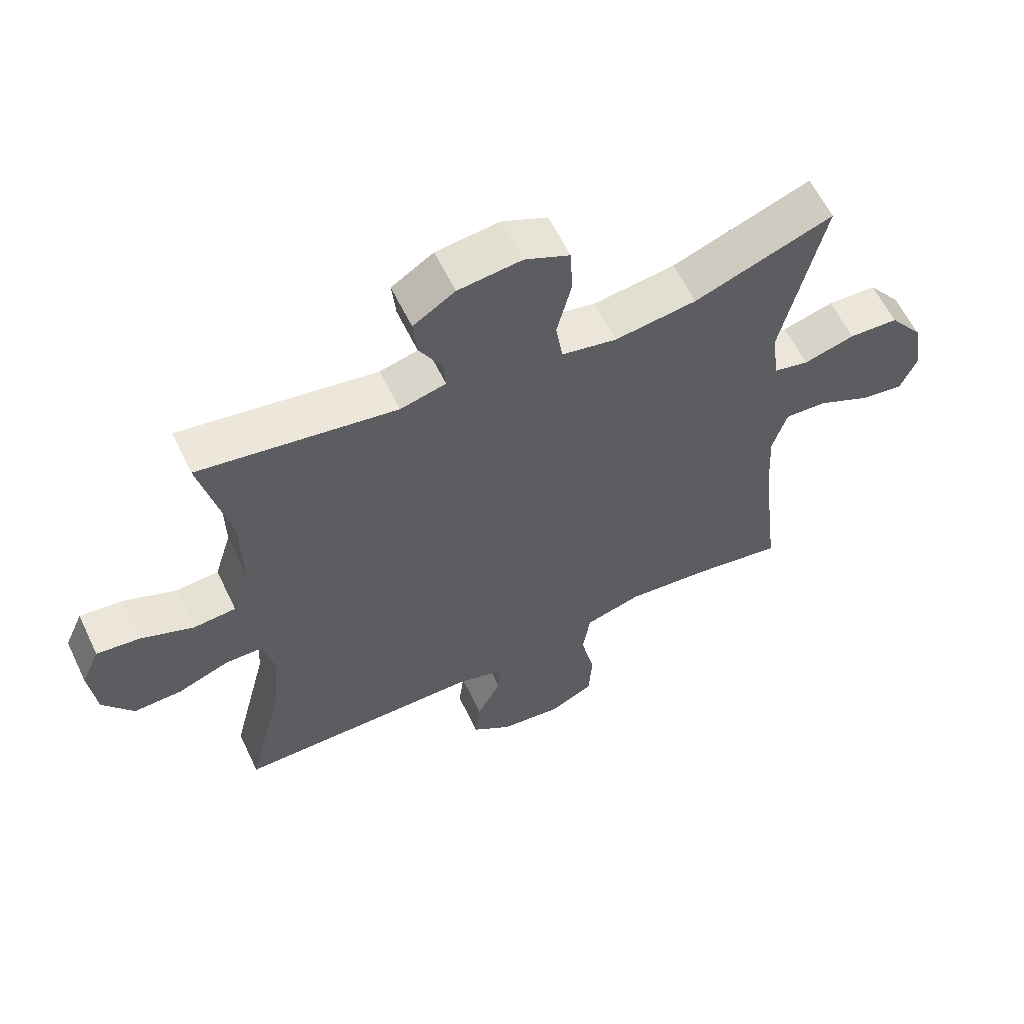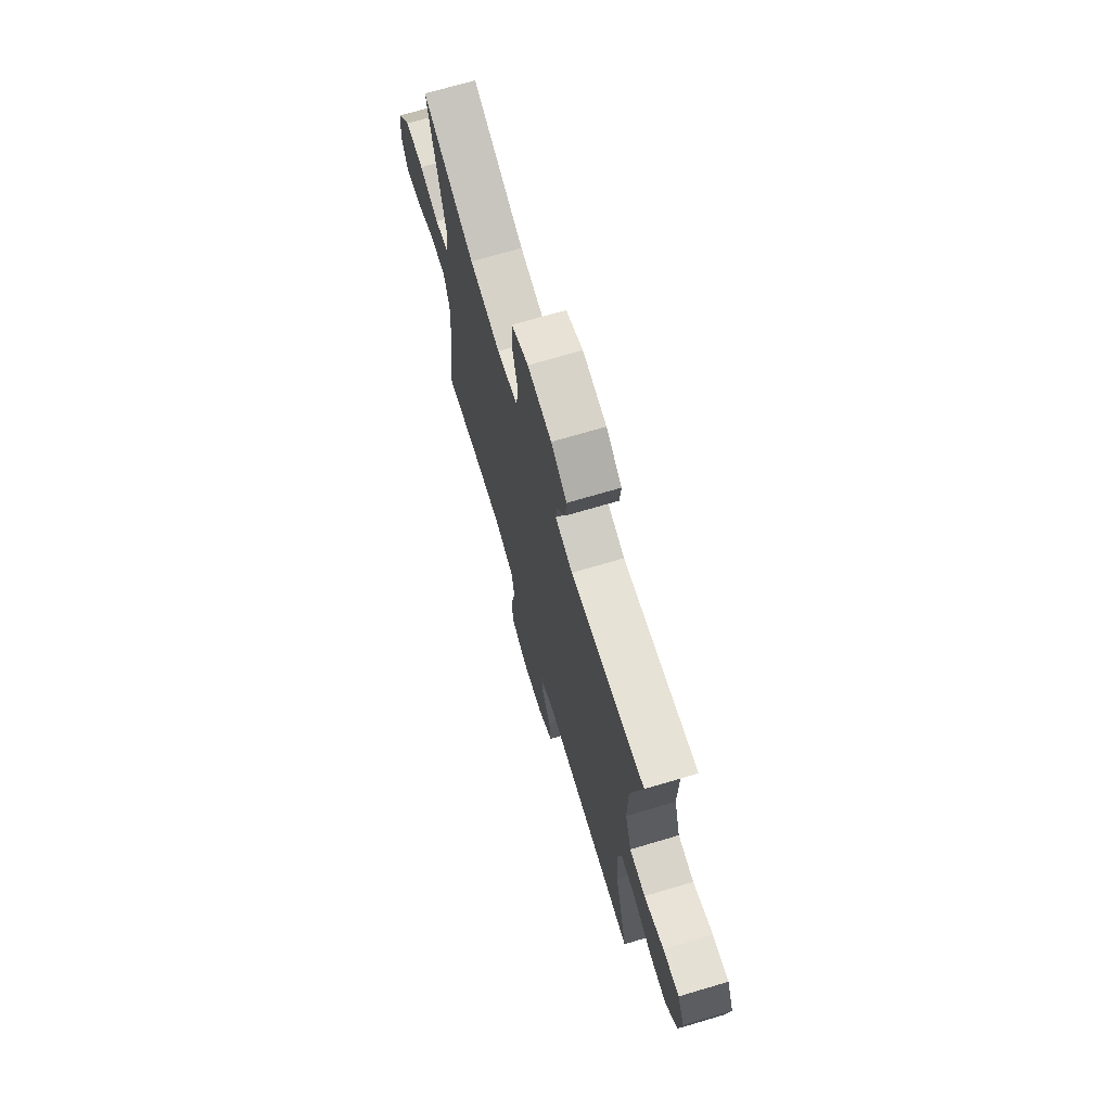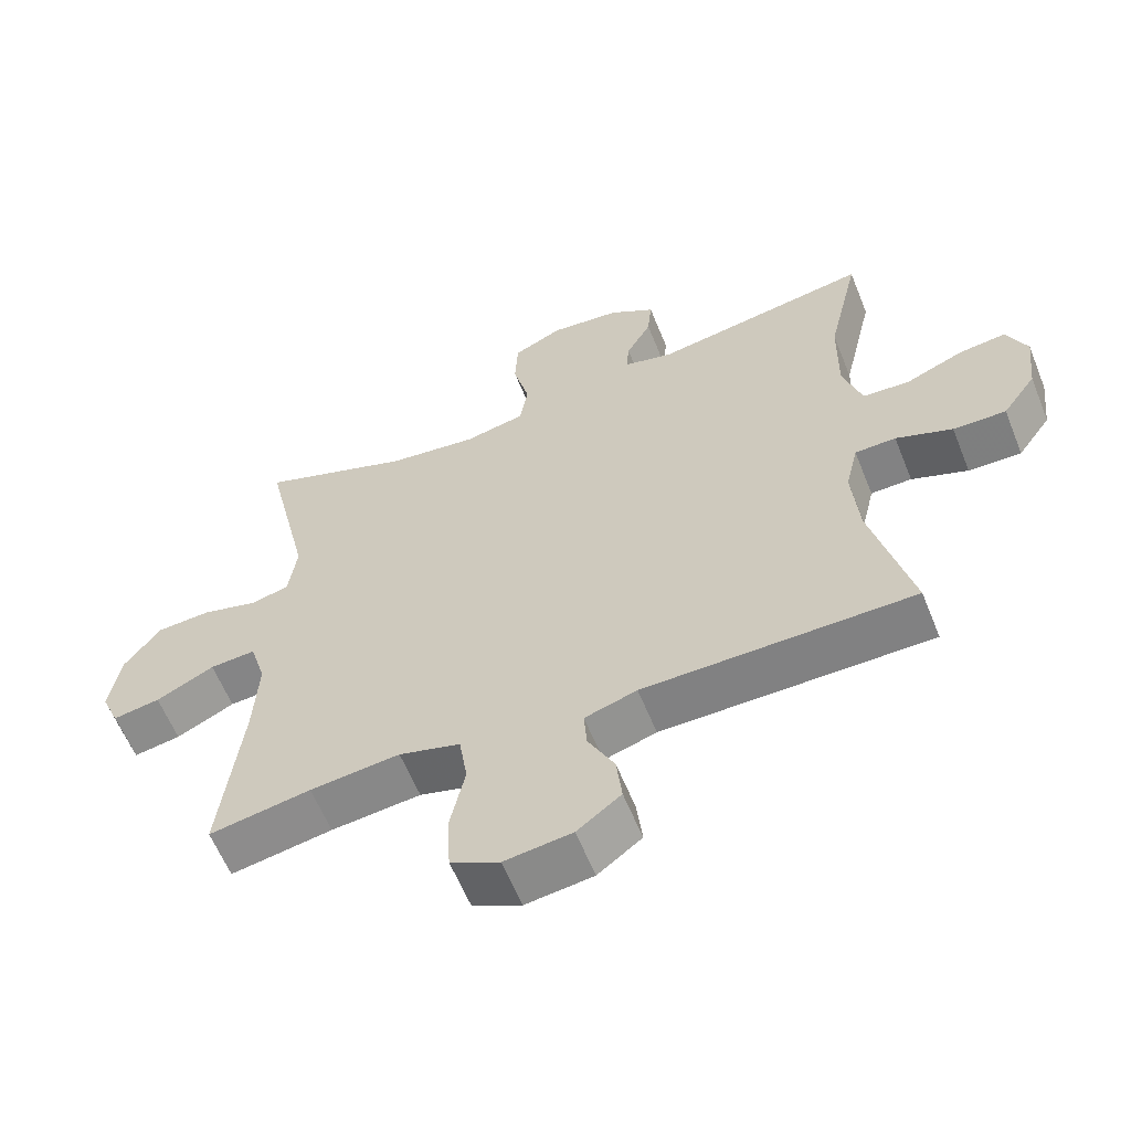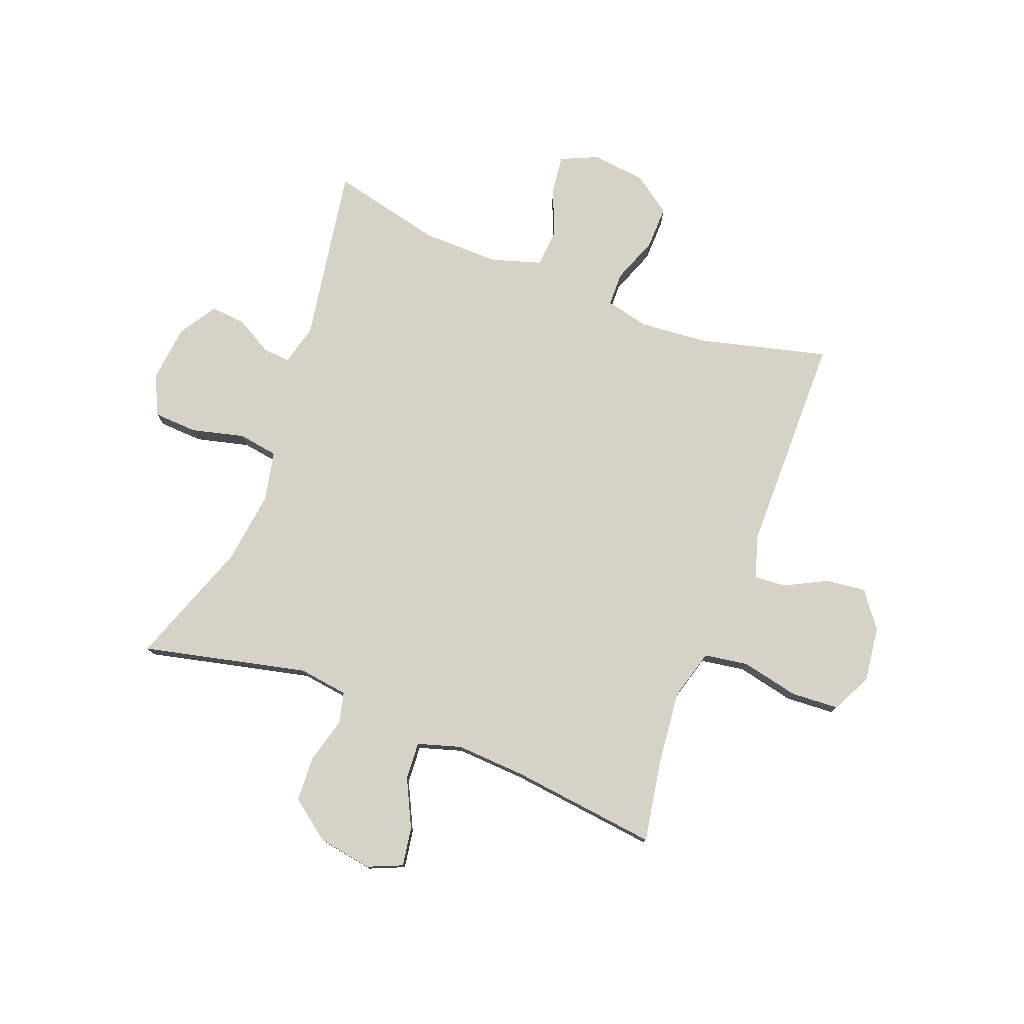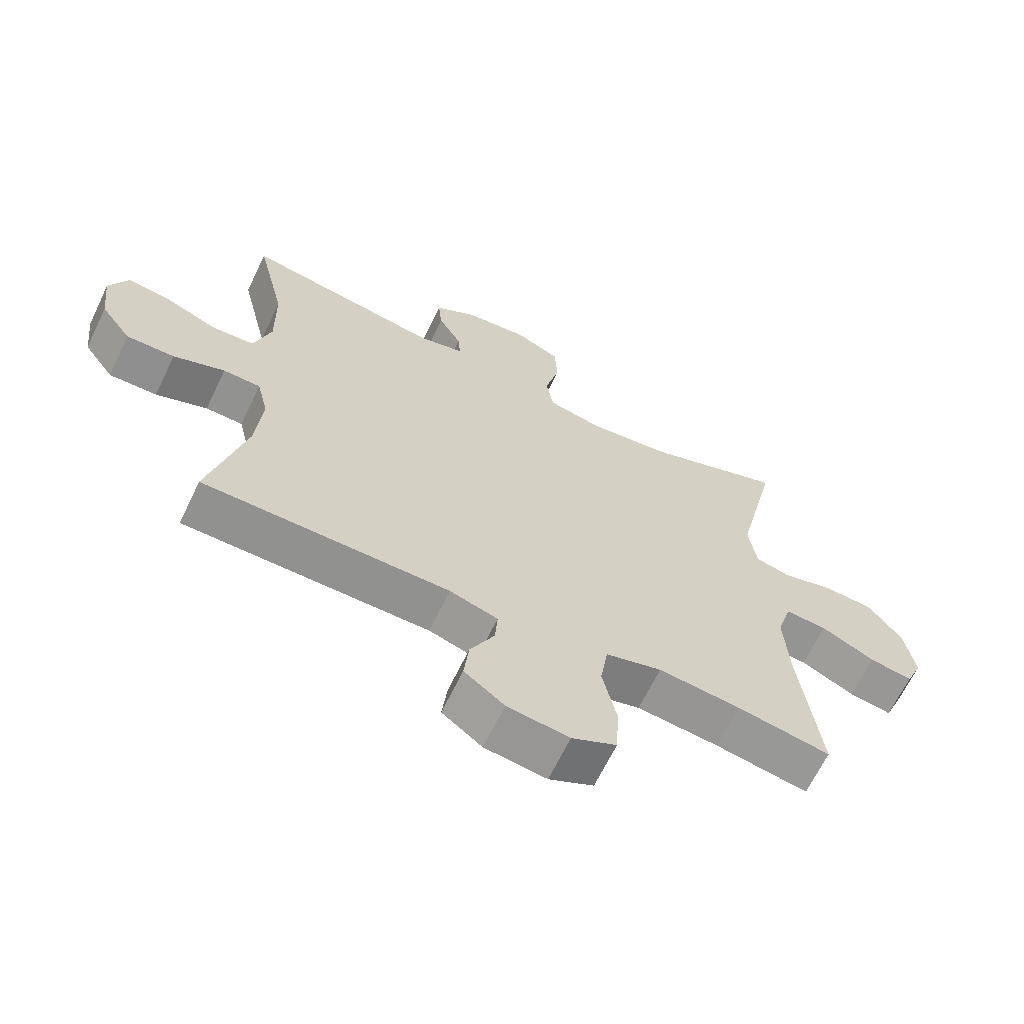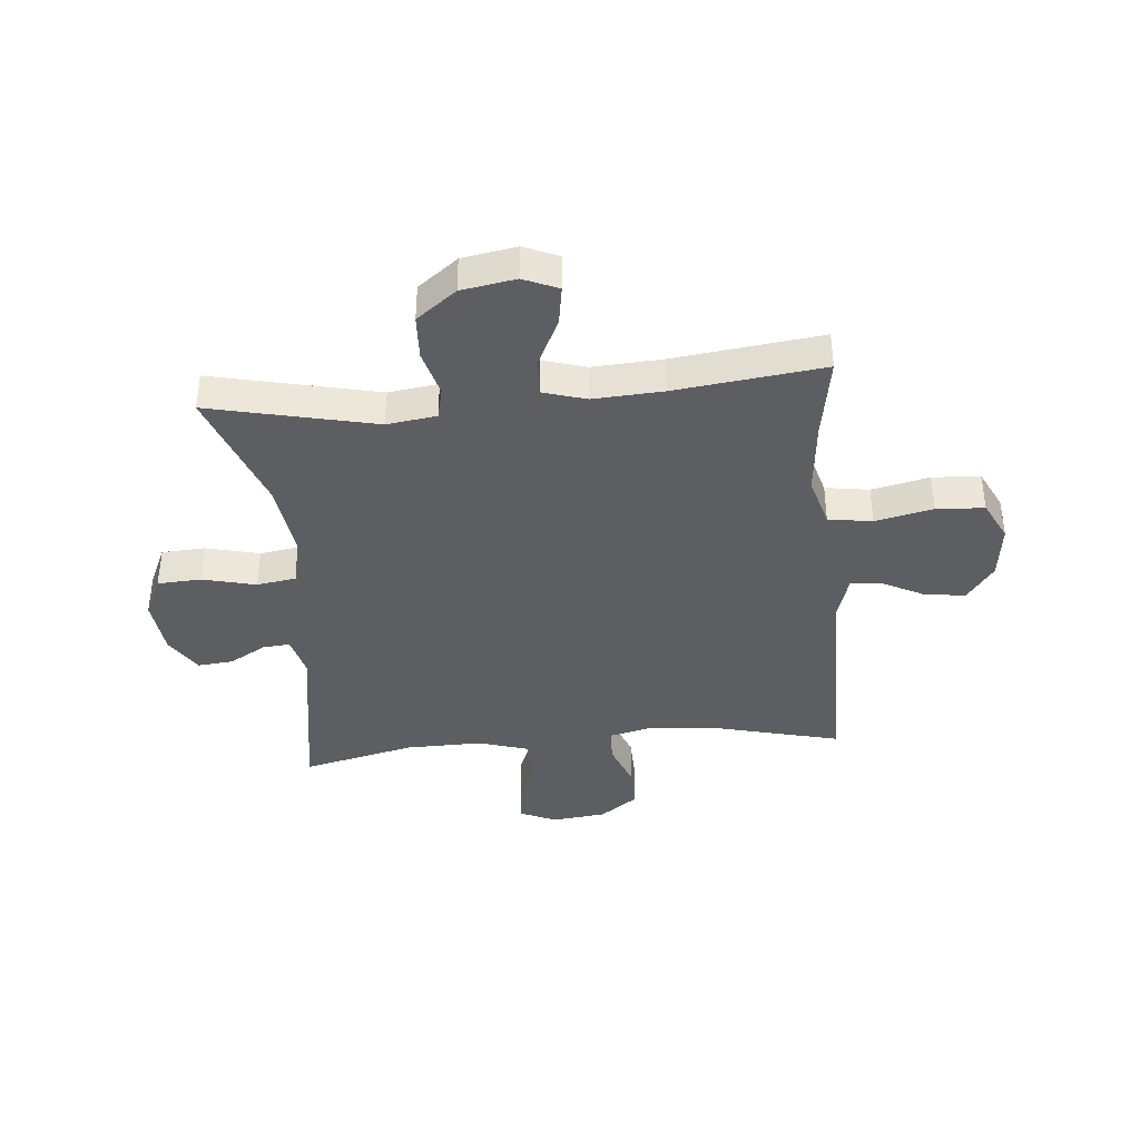
<metadata>
{"format":"obj","ext":"obj","renderer":"f3d","projection":"perspective","resolution":1024,"background":"white","views":[{"elev":60.4,"azim":-25.6,"up":"+Z"},{"elev":71.0,"azim":-106.5,"up":"+Z"},{"elev":-60.3,"azim":-158.1,"up":"+Z"},{"elev":77.5,"azim":110.9,"up":"+Y"},{"elev":-65.9,"azim":-25.8,"up":"+Z"},{"elev":-39.3,"azim":95.3,"up":"+Y"}]}
</metadata>
<code>
v -0.5 0.07 0.5
v -0.19 0.07 0.449
v -0.118 0.07 0.467
v -0.122 0.07 0.515
v -0.158 0.07 0.579
v -0.164 0.07 0.641
v -0.098 0.07 0.683
v 0.002 0.07 0.694
v 0.073 0.07 0.661
v 0.077 0.07 0.584
v 0.054 0.07 0.491
v 0.065 0.07 0.421
v 0.152 0.07 0.403
v 0.281 0.07 0.42
v 0.5 0.07 0.5
v 0.434 0.07 0.21
v 0.446 0.07 0.123
v 0.501 0.07 0.11
v 0.582 0.07 0.132
v 0.66 0.07 0.128
v 0.713 0.07 0.058
v 0.729 0.07 -0.037
v 0.703 0.07 -0.098
v 0.635 0.07 -0.087
v 0.551 0.07 -0.046
v 0.485 0.07 -0.042
v 0.462 0.07 -0.118
v 0.469 0.07 -0.241
v 0.5 0.07 -0.5
v 0.354 0.07 -0.475
v 0.225 0.07 -0.462
v 0.137 0.07 -0.487
v 0.125 0.07 -0.564
v 0.147 0.07 -0.665
v 0.142 0.07 -0.749
v 0.072 0.07 -0.784
v -0.025 0.07 -0.772
v -0.088 0.07 -0.725
v -0.08 0.07 -0.655
v -0.042 0.07 -0.581
v -0.038 0.07 -0.525
v -0.113 0.07 -0.502
v -0.5 0.07 -0.5
v -0.443 0.07 -0.272
v -0.433 0.07 -0.154
v -0.451 0.07 -0.078
v -0.51 0.07 -0.077
v -0.591 0.07 -0.108
v -0.667 0.07 -0.11
v -0.715 0.07 -0.043
v -0.726 0.07 0.052
v -0.697 0.07 0.117
v -0.629 0.07 0.109
v -0.546 0.07 0.075
v -0.479 0.07 0.08
v -0.452 0.07 0.168
v -0.454 0.07 0.303
v -0.5 0 0.5
v -0.19 0 0.449
v -0.118 0 0.467
v -0.122 0 0.515
v -0.158 0 0.579
v -0.164 0 0.641
v -0.098 0 0.683
v 0.002 0 0.694
v 0.073 0 0.661
v 0.077 0 0.584
v 0.054 0 0.491
v 0.065 0 0.421
v 0.152 0 0.403
v 0.281 0 0.42
v 0.5 0 0.5
v 0.434 0 0.21
v 0.446 0 0.123
v 0.501 0 0.11
v 0.582 0 0.132
v 0.66 0 0.128
v 0.713 0 0.058
v 0.729 0 -0.037
v 0.703 0 -0.098
v 0.635 0 -0.087
v 0.551 0 -0.046
v 0.485 0 -0.042
v 0.462 0 -0.118
v 0.469 0 -0.241
v 0.5 0 -0.5
v 0.354 0 -0.475
v 0.225 0 -0.462
v 0.137 0 -0.487
v 0.125 0 -0.564
v 0.147 0 -0.665
v 0.142 0 -0.749
v 0.072 0 -0.784
v -0.025 0 -0.772
v -0.088 0 -0.725
v -0.08 0 -0.655
v -0.042 0 -0.581
v -0.038 0 -0.525
v -0.113 0 -0.502
v -0.5 0 -0.5
v -0.443 0 -0.272
v -0.433 0 -0.154
v -0.451 0 -0.078
v -0.51 0 -0.077
v -0.591 0 -0.108
v -0.667 0 -0.11
v -0.715 0 -0.043
v -0.726 0 0.052
v -0.697 0 0.117
v -0.629 0 0.109
v -0.546 0 0.075
v -0.479 0 0.08
v -0.452 0 0.168
v -0.454 0 0.303
f 51 52 53 54
f 51 54 55
f 50 51 55
f 47 48 49 50
f 46 47 50 55
f 45 46 55 56
f 42 43 44
f 41 42 44 45
f 37 38 39 40
f 37 40 41
f 36 37 41
f 33 34 35 36
f 32 33 36 41
f 31 32 41 45
f 28 29 30
f 27 28 30 31
f 26 27 31 45
f 22 23 24 25
f 22 25 26
f 21 22 26
f 18 19 20 21
f 17 18 21 26
f 14 15 16
f 13 14 16 17
f 12 13 17 26
f 8 9 10 11
f 8 11 12
f 7 8 12
f 4 5 6 7
f 3 4 7 12
f 2 3 12 26
f 57 1 2 26
f 26 45 56 57
f 111 110 109 108
f 112 111 108
f 112 108 107
f 107 106 105 104
f 112 107 104 103
f 113 112 103 102
f 101 100 99
f 102 101 99 98
f 97 96 95 94
f 98 97 94
f 98 94 93
f 93 92 91 90
f 98 93 90 89
f 102 98 89 88
f 87 86 85
f 88 87 85 84
f 102 88 84 83
f 82 81 80 79
f 83 82 79
f 83 79 78
f 78 77 76 75
f 83 78 75 74
f 73 72 71
f 74 73 71 70
f 83 74 70 69
f 68 67 66 65
f 69 68 65
f 69 65 64
f 64 63 62 61
f 69 64 61 60
f 83 69 60 59
f 83 59 58 114
f 114 113 102 83
f 1 58 59 2
f 2 59 60 3
f 3 60 61 4
f 4 61 62 5
f 5 62 63 6
f 6 63 64 7
f 7 64 65 8
f 8 65 66 9
f 9 66 67 10
f 10 67 68 11
f 11 68 69 12
f 12 69 70 13
f 13 70 71 14
f 14 71 72 15
f 15 72 73 16
f 16 73 74 17
f 17 74 75 18
f 18 75 76 19
f 19 76 77 20
f 20 77 78 21
f 21 78 79 22
f 22 79 80 23
f 23 80 81 24
f 24 81 82 25
f 25 82 83 26
f 26 83 84 27
f 27 84 85 28
f 28 85 86 29
f 29 86 87 30
f 30 87 88 31
f 31 88 89 32
f 32 89 90 33
f 33 90 91 34
f 34 91 92 35
f 35 92 93 36
f 36 93 94 37
f 37 94 95 38
f 38 95 96 39
f 39 96 97 40
f 40 97 98 41
f 41 98 99 42
f 42 99 100 43
f 43 100 101 44
f 44 101 102 45
f 45 102 103 46
f 46 103 104 47
f 47 104 105 48
f 48 105 106 49
f 49 106 107 50
f 50 107 108 51
f 51 108 109 52
f 52 109 110 53
f 53 110 111 54
f 54 111 112 55
f 55 112 113 56
f 56 113 114 57
f 57 114 58 1

</code>
